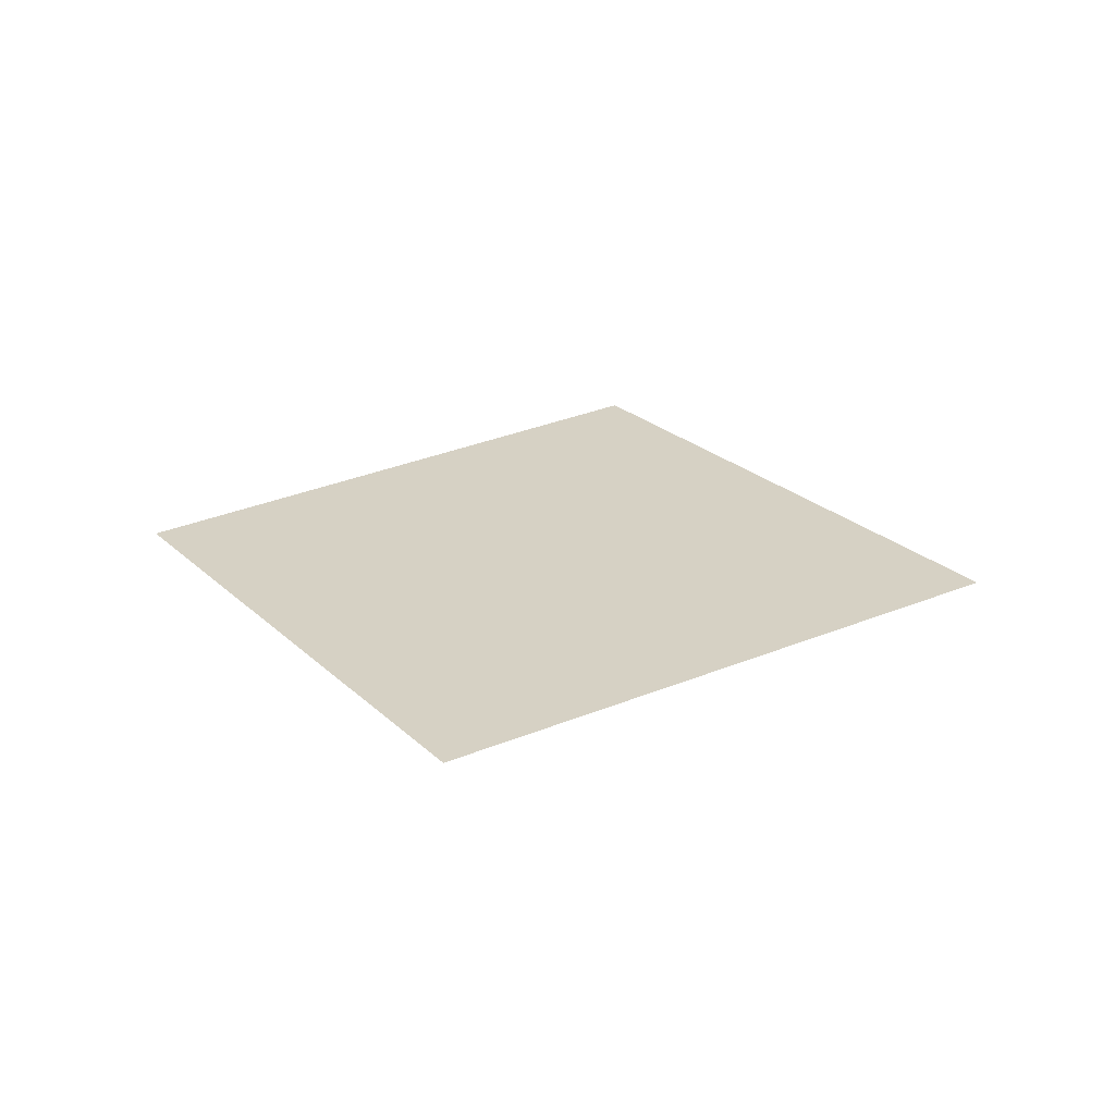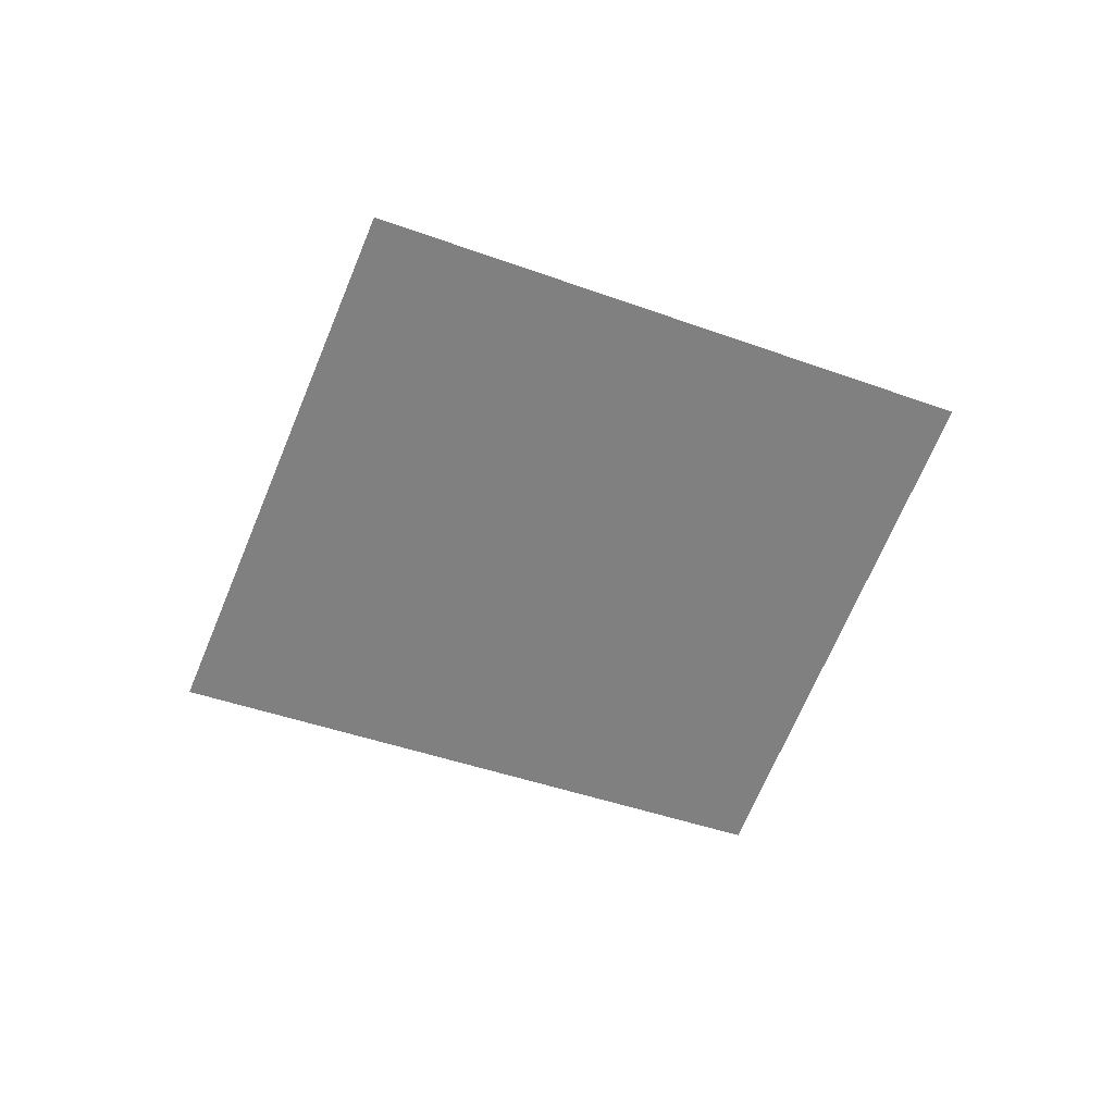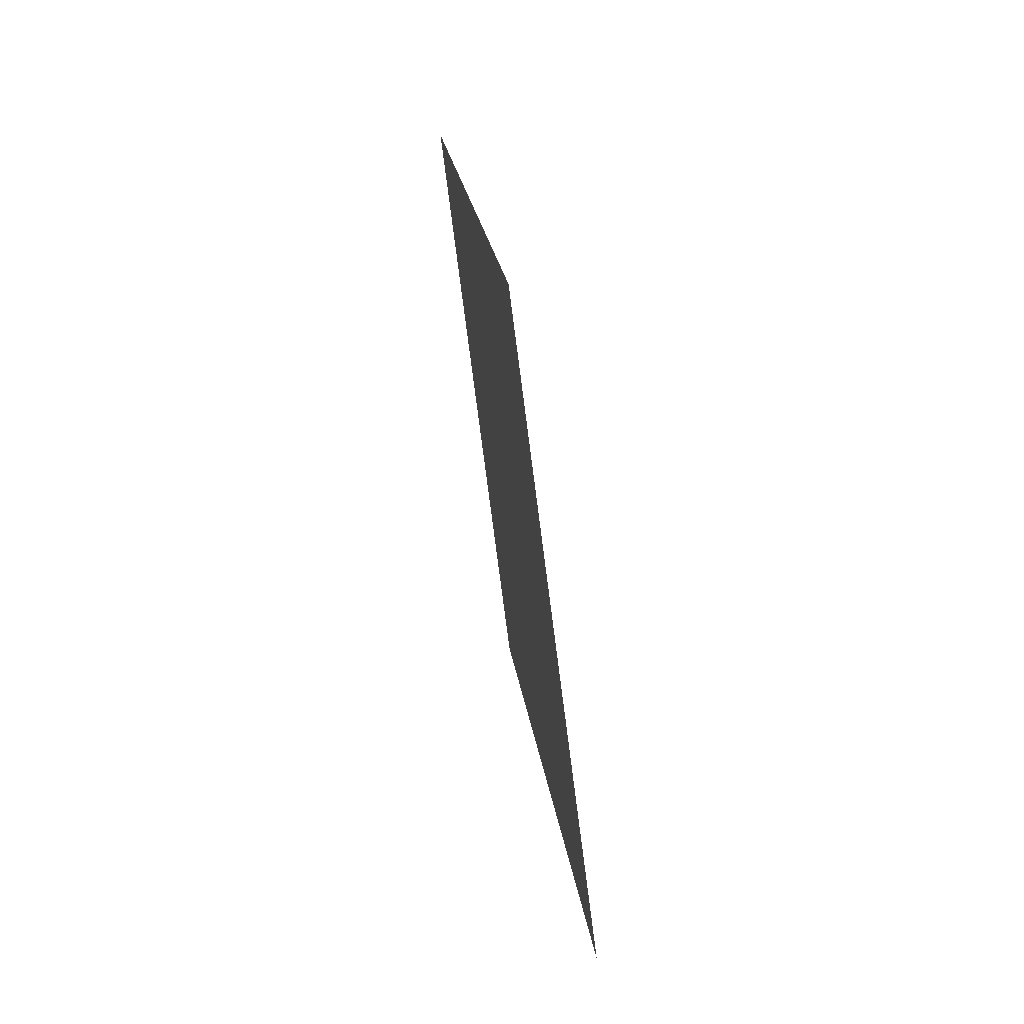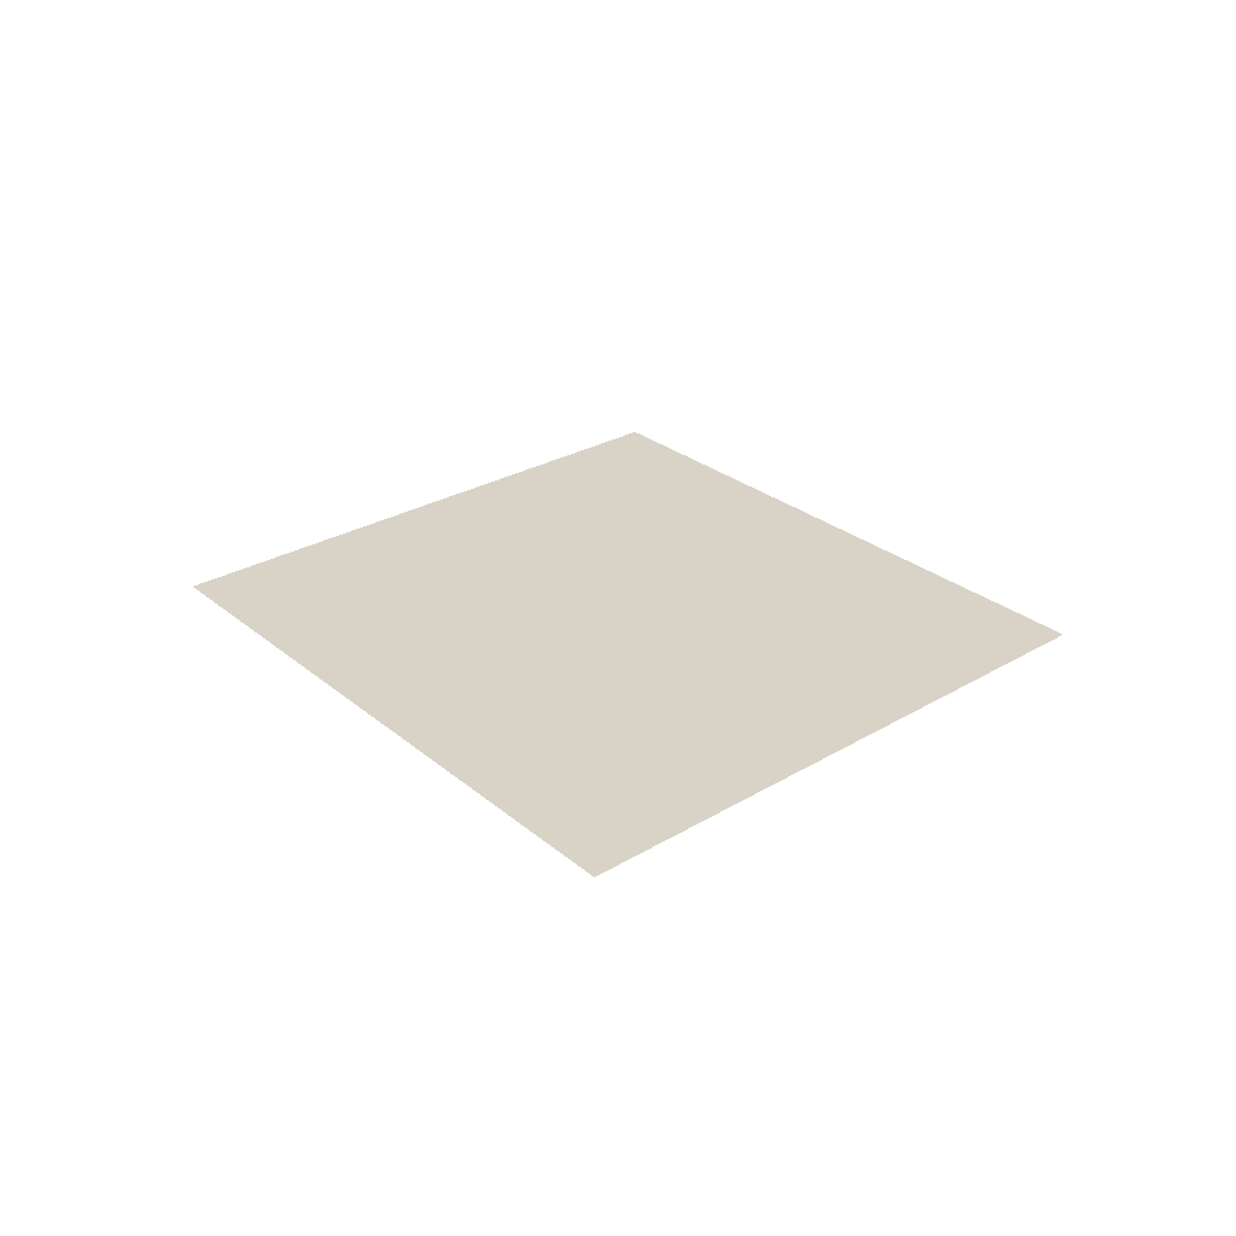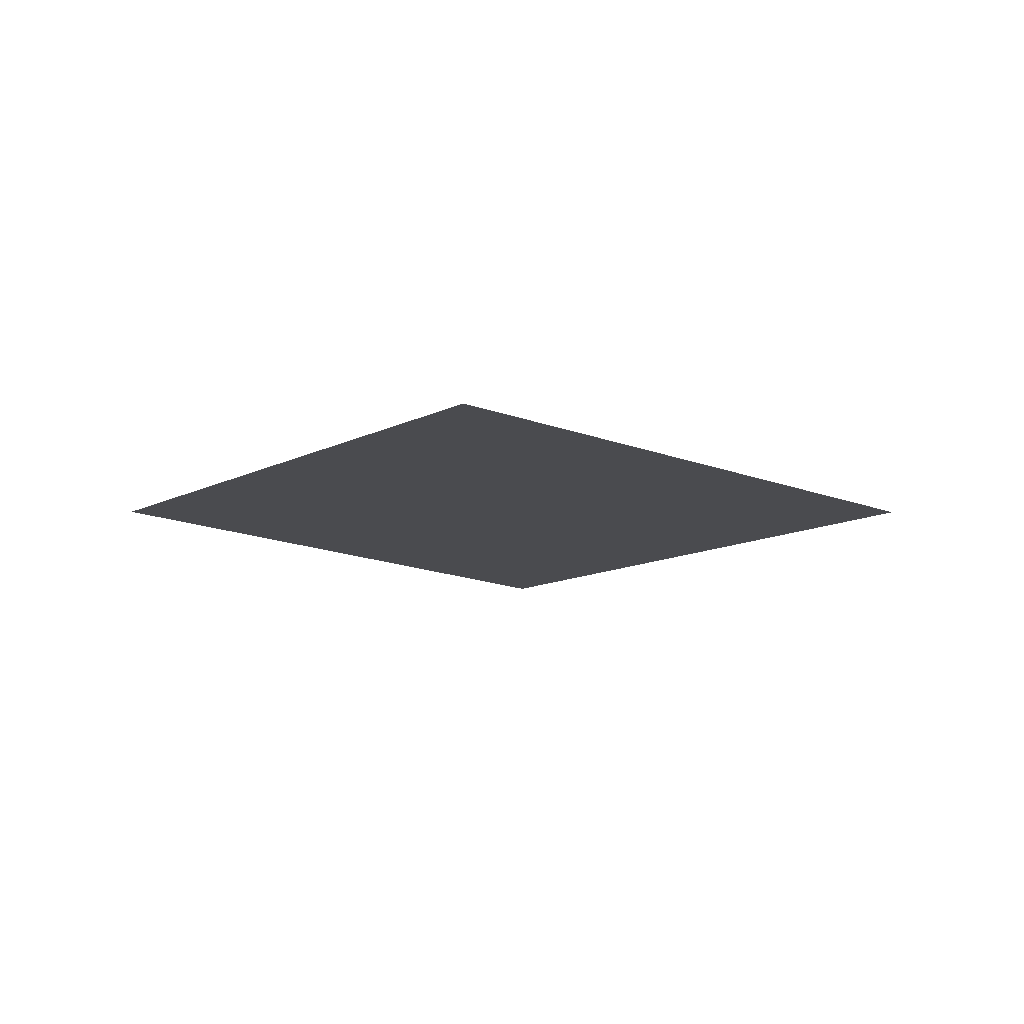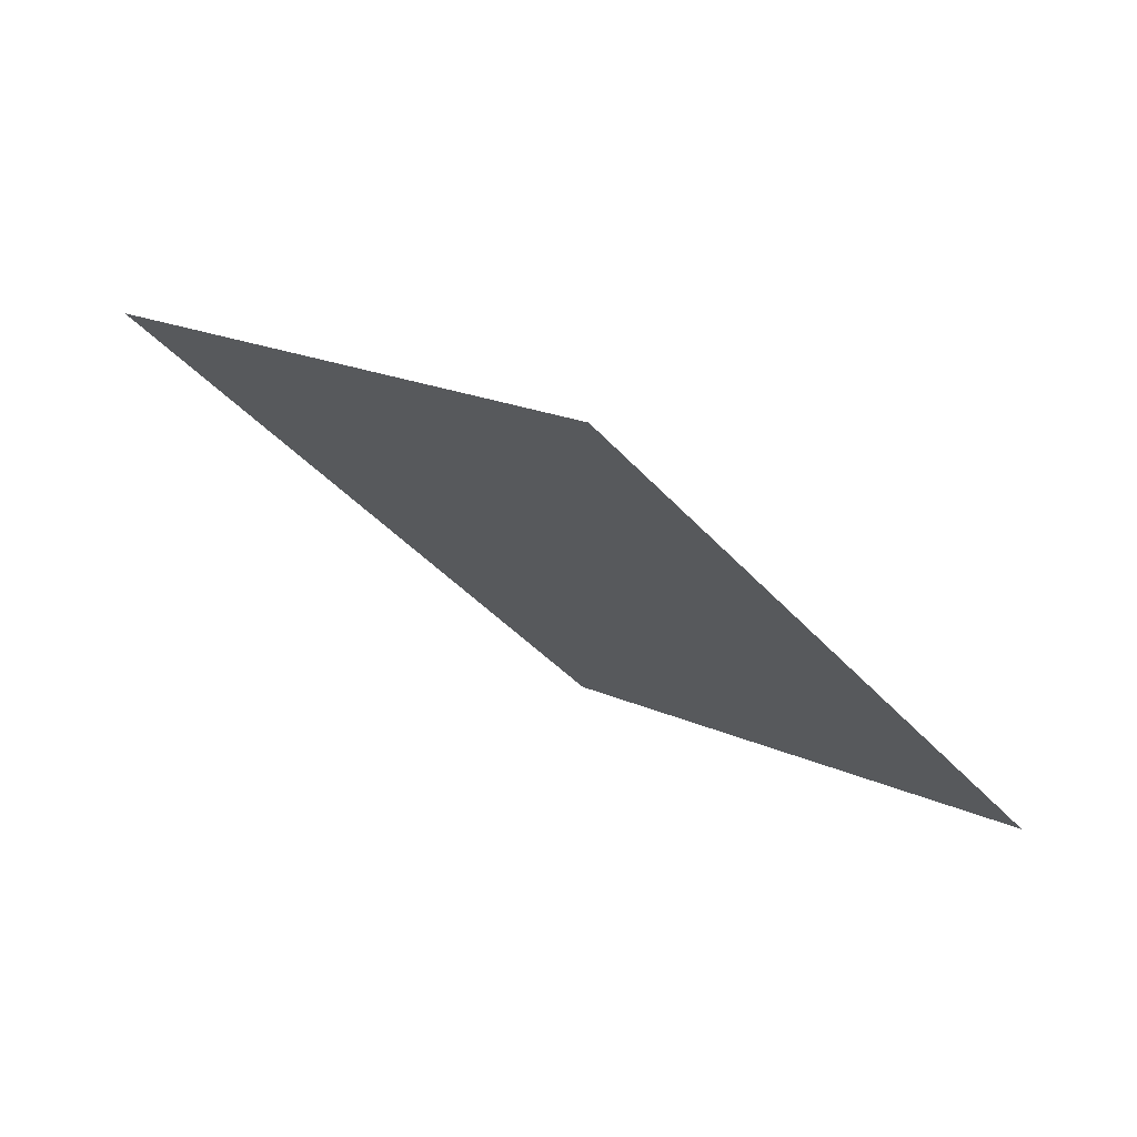
<metadata>
{"format":"obj","ext":"obj","renderer":"f3d","projection":"perspective","resolution":1024,"background":"white","views":[{"elev":26.7,"azim":11.8,"up":"+Z"},{"elev":-60.0,"azim":-152.8,"up":"+Z"},{"elev":67.0,"azim":80.4,"up":"+Y"},{"elev":28.2,"azim":96.7,"up":"+Z"},{"elev":-14.3,"azim":4.1,"up":"+Z"},{"elev":74.9,"azim":-150.2,"up":"+Y"}]}
</metadata>
<code>
o Map 861 - Npc 54324: Skitterflame
v -718 1316 0
v -705 1304 0
v -705 1330 0
v -691 1318 0
f 3 4 2 1

</code>
